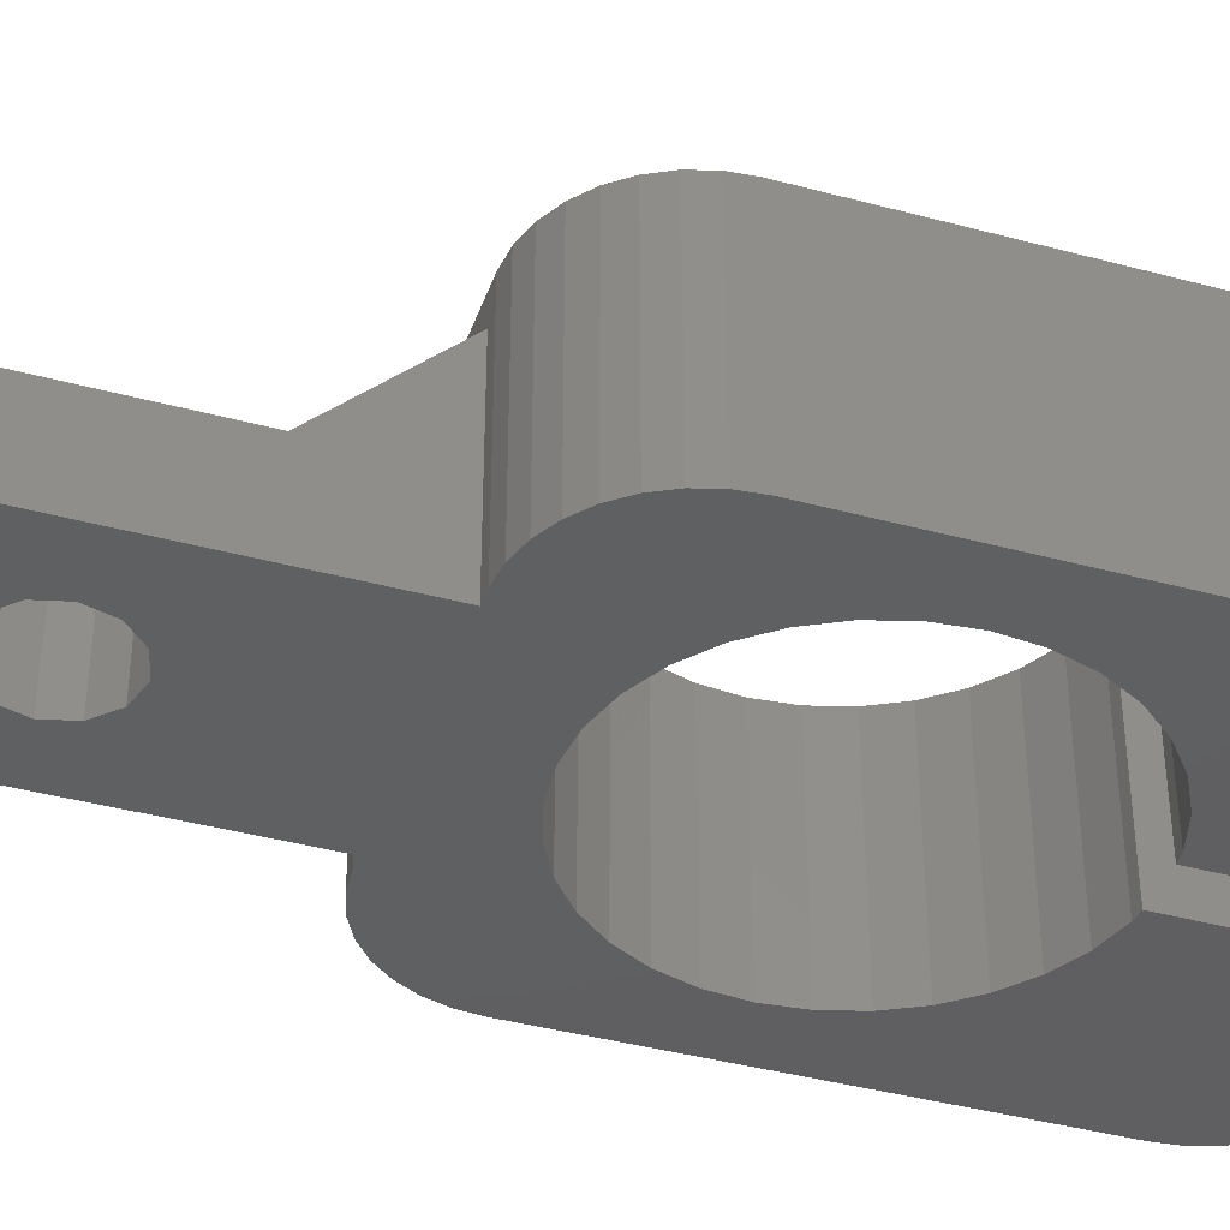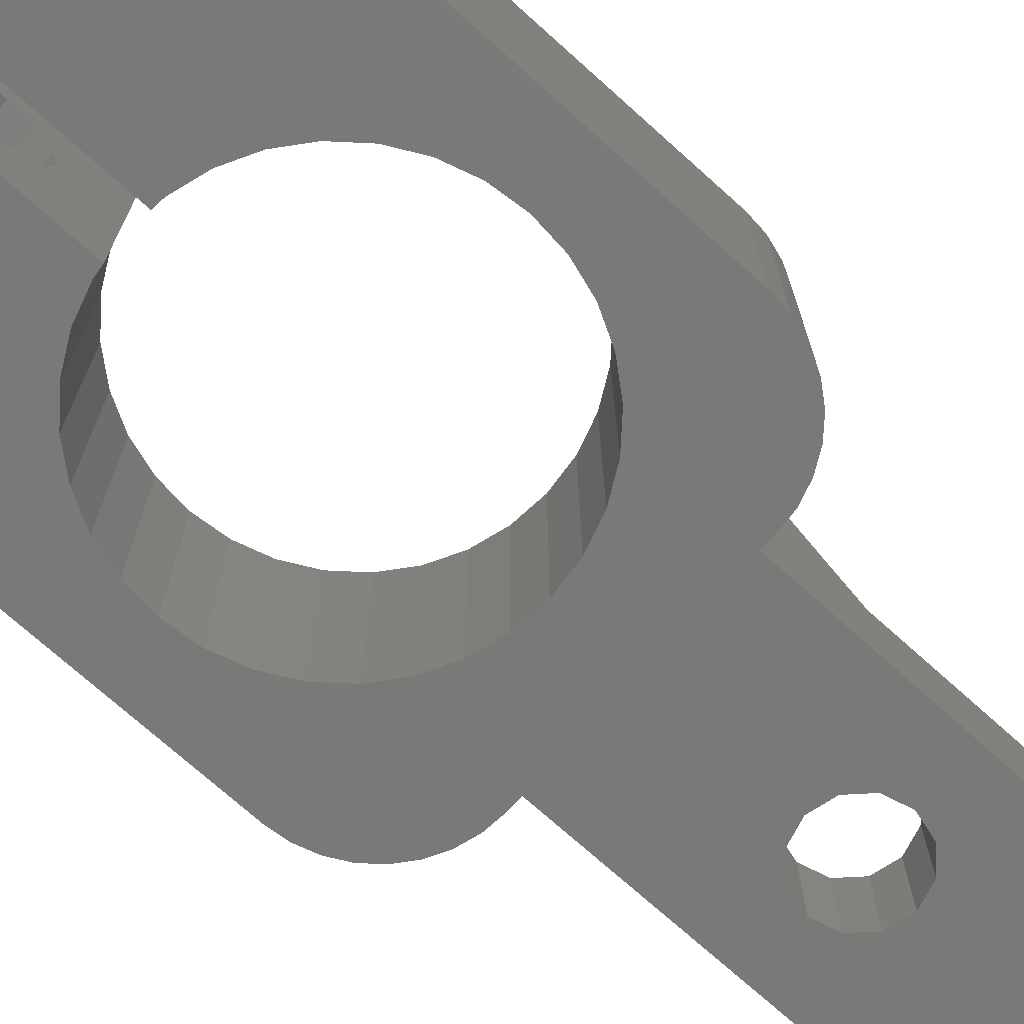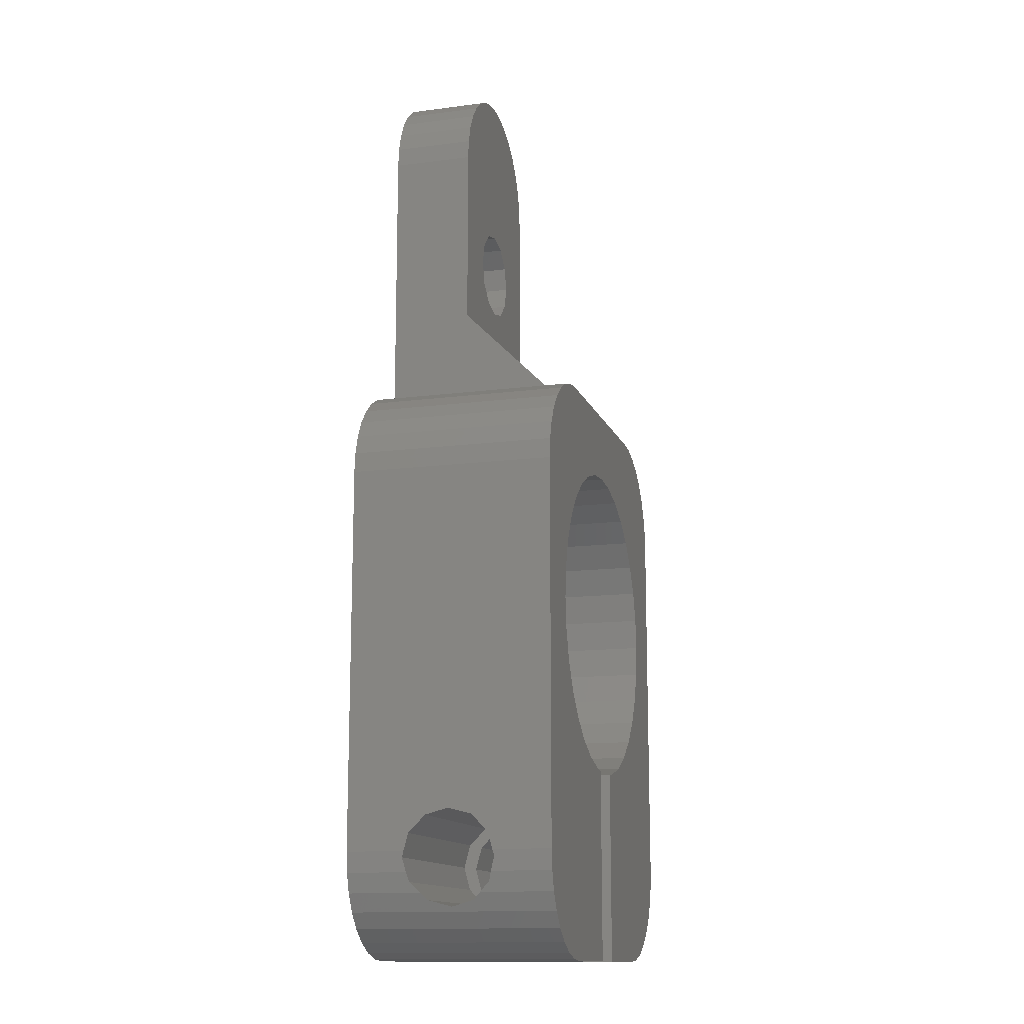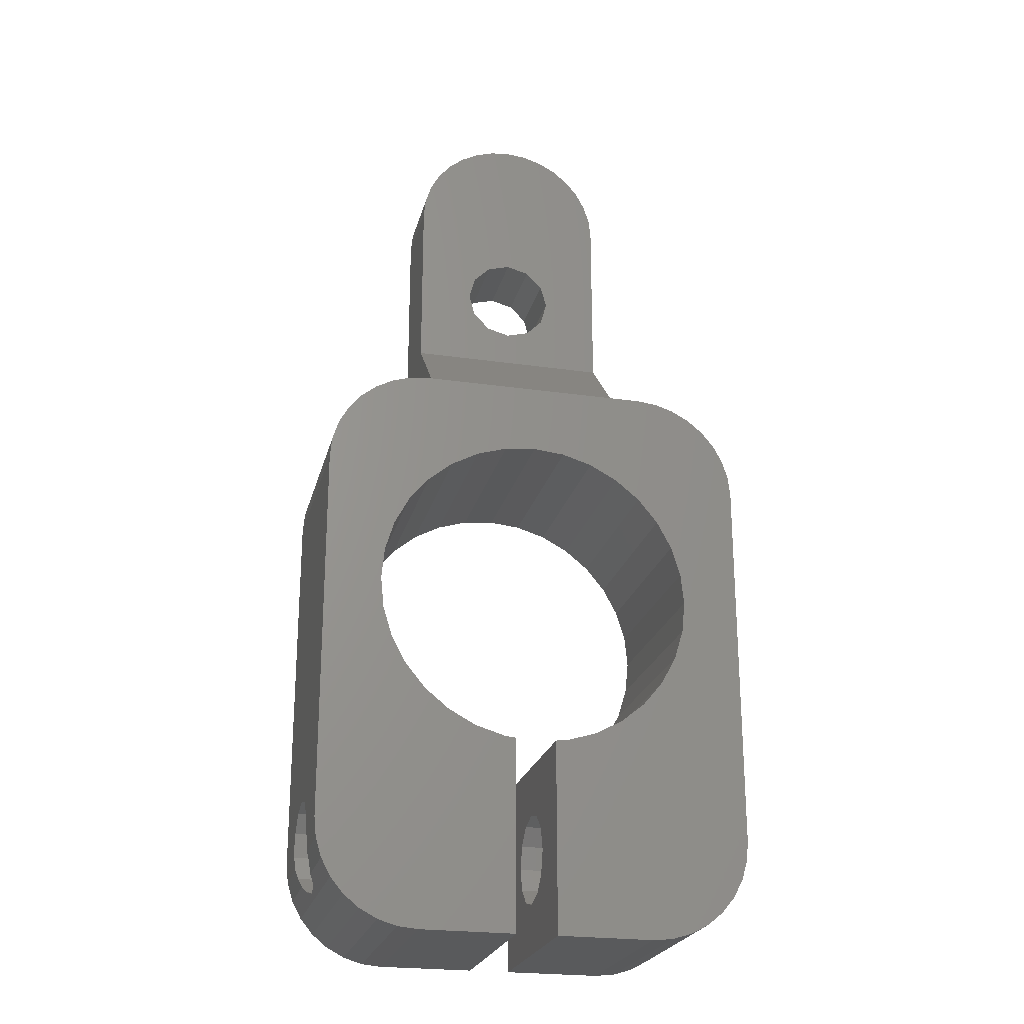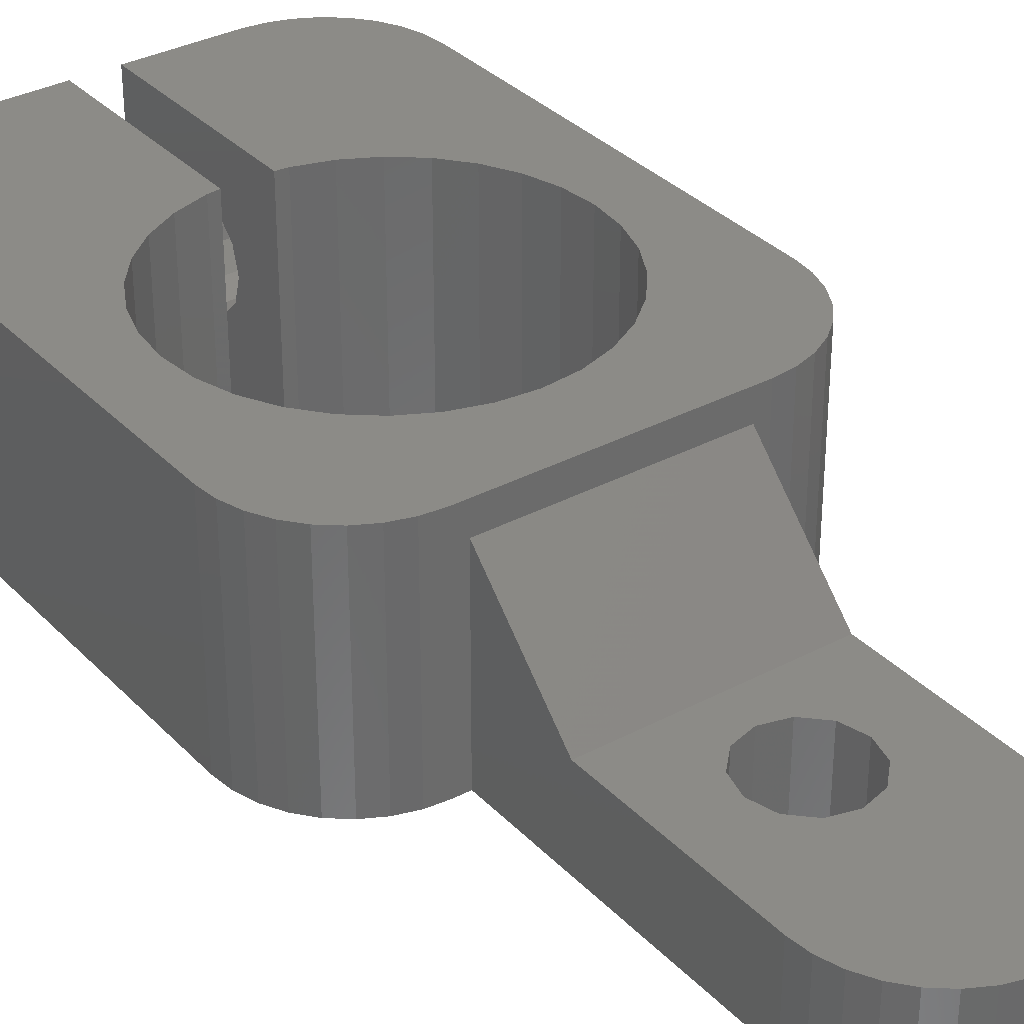
<metadata>
{"format":"stl","ext":"stl","renderer":"f3d","projection":"perspective","resolution":1024,"background":"white","views":[{"elev":-39.9,"azim":-108.5,"up":"+Z"},{"elev":-72.5,"azim":48.0,"up":"+Z"},{"elev":-13.6,"azim":-73.7,"up":"+Y"},{"elev":-23.5,"azim":-13.6,"up":"+Y"},{"elev":33.4,"azim":143.9,"up":"+Z"}]}
</metadata>
<code>
# stl→obj: 272 verts, 552 faces
v -10.65 -32.2 0
v -10.55 -33.17 0
v -10.65 -32.2 2.83
v -10.62 -32.5 2.75
v -10.55 -33.17 2.931
v -10.65 -13.7 0
v -10.55 -12.72 0
v -10.27 -11.79 0
v -9.807 -10.92 0
v -9.186 -10.16 0
v -8.428 -9.543 0
v -7.563 -9.081 0
v -6.625 -8.796 0
v -7.699 -18.47 0
v -5.65 -8.7 0
v -7.252 -17 0
v -5 -8.7 0
v -5 5 0
v -4.904 5.975 0
v -4.619 6.913 0
v -4.157 7.778 0
v -3.536 8.536 0
v -2.778 9.157 0
v -1.913 9.619 0
v -0.975 9.904 0
v 0 10 0
v -6.527 -15.64 0
v -1.949 1.125 0
v 0.975 9.904 0
v -1.125 1.949 0
v 1.913 9.619 0
v 0 2.25 0
v 2.778 9.157 0
v 1.125 1.949 0
v 3.536 8.536 0
v 4.157 7.778 0
v 1.949 1.125 0
v 1.949 -1.125 0
v 4.619 6.913 0
v 4.904 5.975 0
v 1.531 -12.3 0
v 5 5 0
v 5 -8.7 0
v 3.004 -12.75 0
v 5.65 -8.7 0
v 6.625 -8.796 0
v 4.361 -13.47 0
v 7.563 -9.081 0
v 8.428 -9.543 0
v 5.551 -14.45 0
v 9.186 -10.16 0
v 9.807 -10.92 0
v 6.527 -15.64 0
v 10.27 -11.79 0
v 10.55 -12.72 0
v 7.252 -23 0
v 10.65 -13.7 0
v 10.65 -32.2 0
v -3.004 -27.25 0
v -4.361 -26.53 0
v -6.527 -24.36 0
v -7.252 -23 0
v 7.85 -20 0
v 7.699 -21.53 0
v 7.252 -17 0
v 1 -27.75 0
v 1.531 -27.7 0
v 7.699 -18.47 0
v 3.004 -27.25 0
v 4.361 -26.53 0
v 5.551 -25.55 0
v 6.527 -24.36 0
v -3.004 -12.75 0
v -1.531 -12.3 0
v 0 -12.15 0
v 2.25 0 0
v -1.125 -1.949 0
v -4.361 -13.47 0
v -5.551 -14.45 0
v -7.85 -20 0
v -7.699 -21.53 0
v -5.551 -25.55 0
v -1 -37.2 0
v -1 -27.75 0
v -1.531 -27.7 0
v -1.949 -1.125 0
v -2.25 0 0
v -5.65 -37.2 0
v -6.625 -37.1 0
v -7.563 -36.82 0
v -8.428 -36.36 0
v -9.186 -35.74 0
v -9.807 -34.98 0
v -10.27 -34.11 0
v 0 -2.25 0
v 1.125 -1.949 0
v 10.55 -33.17 0
v 10.27 -34.11 0
v 9.807 -34.98 0
v 9.186 -35.74 0
v 8.428 -36.36 0
v 7.563 -36.82 0
v 6.625 -37.1 0
v 5.65 -37.2 0
v 1 -37.2 0
v -10.65 -31.38 3.051
v -10.65 -30.55 3.875
v -10.65 -30.25 5
v -10.65 -30.55 6.125
v -10.65 -31.38 6.949
v -10.65 -32.2 7.17
v -10.65 -32.2 10
v -10.65 -13.7 10
v -1 -32.5 2.75
v -1 -31.38 3.051
v -10.42 -33.62 3.051
v -1 -33.62 3.051
v -10.27 -34.11 3.539
v -9.929 -34.75 5
v -9.807 -34.98 10
v -10.27 -34.11 6.461
v -10.27 -34.11 10
v -10.09 -34.45 6.125
v -10.09 -34.45 3.875
v -9.186 -35.74 10
v -8.428 -36.36 10
v -7.563 -36.82 10
v -6.625 -37.1 10
v -5.65 -37.2 10
v -1 -37.2 10
v -1 -33.62 6.949
v -1 -27.75 10
v -1 -34.75 5
v -1 -34.45 6.125
v -1 -32.5 7.25
v -1 -31.38 6.949
v -1 -30.55 6.125
v -1 -30.55 3.875
v -1 -30.25 5
v -1 -34.45 3.875
v -1.531 -27.7 10
v -3.004 -27.25 10
v -4.361 -26.53 10
v -5.551 -25.55 10
v -6.527 -24.36 10
v -7.252 -23 10
v -7.699 -21.53 10
v -7.85 -20 10
v -7.699 -18.47 10
v -7.252 -17 10
v -6.527 -15.64 10
v -5.551 -14.45 10
v -4.361 -13.47 10
v -3.004 -12.75 10
v -1.531 -12.3 10
v 0 -12.15 10
v 1.531 -12.3 10
v 3.004 -12.75 10
v 4.361 -13.47 10
v 5.551 -14.45 10
v 6.527 -15.64 10
v 7.252 -17 10
v 7.699 -18.47 10
v 7.85 -20 10
v 7.699 -21.53 10
v 7.252 -23 10
v 6.527 -24.36 10
v 5.551 -25.55 10
v 4.361 -26.53 10
v 3.004 -27.25 10
v 1.531 -27.7 10
v 1 -27.75 10
v 1 -32.5 7.25
v 1 -37.2 10
v 1 -31.38 6.949
v 1 -33.62 3.051
v 1 -30.55 3.875
v 1 -31.38 3.051
v 1 -34.45 3.875
v 1 -32.5 2.75
v 1 -30.25 5
v 1 -30.55 6.125
v 1 -33.62 6.949
v 1 -34.45 6.125
v 1 -34.75 5
v 5.65 -37.2 10
v 6.625 -37.1 10
v 7.563 -36.82 10
v 8.428 -36.36 10
v 9.186 -35.74 10
v 9.807 -34.98 10
v 10.09 -34.45 3.875
v 9.929 -34.75 5
v 10.27 -34.11 6.461
v 10.09 -34.45 6.125
v 10.27 -34.11 10
v 10.27 -34.11 3.539
v 10.42 -33.62 3.051
v 10.55 -33.17 2.931
v 10.62 -32.5 2.75
v 10.65 -32.2 2.83
v 10.65 -31.38 3.051
v 10.65 -32.2 10
v 10.65 -32.2 7.17
v 10.65 -13.7 10
v 10.65 -31.38 6.949
v 10.65 -30.55 6.125
v 10.65 -30.25 5
v 10.65 -30.55 3.875
v 10.55 -12.72 10
v 10.27 -11.79 10
v 9.807 -10.92 10
v 9.186 -10.16 10
v 8.428 -9.543 10
v 7.563 -9.081 10
v 6.625 -8.796 10
v 5.65 -8.7 10
v -5.65 -8.7 10
v -5 -8.7 8.7
v 5 -8.7 4
v 5 -8.7 8.7
v -5 -8.7 4
v 5 -4 4
v 5 5 4
v 4.904 5.975 4
v 4.619 6.913 4
v 4.157 7.778 4
v 3.536 8.536 4
v 2.778 9.157 4
v 1.913 9.619 4
v 0.975 9.904 4
v 0 10 4
v -0.975 9.904 4
v -1.913 9.619 4
v -2.778 9.157 4
v -3.536 8.536 4
v -4.157 7.778 4
v -4.619 6.913 4
v -4.904 5.975 4
v -5 5 4
v -6.625 -8.796 10
v -7.563 -9.081 10
v -8.428 -9.543 10
v -9.186 -10.16 10
v -9.807 -10.92 10
v -10.27 -11.79 10
v -10.55 -12.72 10
v -1.949 1.125 4
v -2.25 0 4
v -1.949 -1.125 4
v -1.125 1.949 4
v 0 2.25 4
v 1.125 1.949 4
v 1.949 1.125 4
v 2.25 0 4
v 1.949 -1.125 4
v 1.125 -1.949 4
v 0 -2.25 4
v -1.125 -1.949 4
v -10.55 -33.17 10
v -5 -10 10
v 1.332e-15 -10 10
v 10.55 -33.17 10
v -10.62 -32.5 7.25
v -10.55 -33.17 7.069
v -10.42 -33.62 6.949
v 10.42 -33.62 6.949
v 10.62 -32.5 7.25
v 10.55 -33.17 7.069
v 0 -8.7 4
v 0 -4 4
v -5 -4 4
f 1 2 3
f 4 2 5
f 3 2 4
f 1 6 2
f 2 6 7
f 2 7 8
f 2 8 9
f 2 9 10
f 2 10 11
f 2 11 12
f 2 12 13
f 14 13 15
f 16 15 17
f 18 19 17
f 17 19 20
f 17 20 21
f 17 21 22
f 17 22 23
f 17 23 24
f 17 24 25
f 17 25 26
f 16 17 27
f 28 26 29
f 30 29 31
f 32 31 33
f 34 33 35
f 34 36 37
f 38 39 40
f 41 42 43
f 38 40 42
f 44 45 46
f 41 45 44
f 47 48 49
f 44 48 47
f 50 51 52
f 53 54 55
f 50 54 53
f 56 57 58
f 59 2 60
f 61 2 62
f 53 55 57
f 63 57 64
f 53 57 65
f 66 67 58
f 65 57 68
f 67 69 58
f 69 70 58
f 68 57 63
f 70 71 58
f 71 72 58
f 64 57 56
f 72 56 58
f 50 52 54
f 47 49 51
f 44 46 48
f 73 42 74
f 41 43 45
f 75 42 41
f 37 39 76
f 74 42 75
f 77 78 79
f 27 26 79
f 17 26 27
f 14 15 16
f 2 13 14
f 80 2 14
f 81 2 80
f 32 33 34
f 82 2 61
f 37 36 39
f 73 38 42
f 47 51 50
f 60 2 82
f 83 2 84
f 2 59 85
f 2 85 84
f 86 79 87
f 2 83 88
f 2 88 89
f 2 89 90
f 2 90 91
f 2 91 92
f 2 92 93
f 2 93 94
f 79 26 87
f 77 79 86
f 62 2 81
f 95 78 77
f 34 35 36
f 76 39 38
f 96 78 95
f 96 73 78
f 38 73 96
f 30 31 32
f 28 29 30
f 87 26 28
f 66 58 97
f 66 97 98
f 66 98 99
f 66 99 100
f 66 100 101
f 66 101 102
f 66 102 103
f 66 103 104
f 66 104 105
f 1 3 6
f 6 3 106
f 6 106 107
f 107 108 6
f 108 109 6
f 109 110 6
f 110 111 112
f 110 112 6
f 6 112 113
f 4 114 115
f 3 4 106
f 106 4 115
f 5 116 117
f 4 5 114
f 114 5 117
f 2 94 5
f 116 94 118
f 5 94 116
f 94 93 118
f 119 93 120
f 121 120 122
f 123 120 121
f 124 93 119
f 118 93 124
f 119 120 123
f 93 92 120
f 120 92 125
f 125 92 91
f 126 125 91
f 126 91 90
f 127 126 90
f 127 90 89
f 128 127 89
f 128 89 88
f 129 128 88
f 129 88 83
f 130 129 83
f 131 132 130
f 83 133 130
f 133 134 130
f 135 132 131
f 136 132 135
f 137 132 136
f 84 132 137
f 138 115 84
f 84 137 139
f 83 84 114
f 83 114 117
f 83 140 133
f 83 117 140
f 115 114 84
f 134 131 130
f 139 138 84
f 132 84 141
f 141 84 85
f 141 85 142
f 142 85 59
f 142 59 143
f 143 59 60
f 143 60 144
f 144 60 82
f 145 144 82
f 61 145 82
f 146 145 61
f 62 146 61
f 147 146 62
f 81 147 62
f 148 147 81
f 80 148 81
f 14 149 148
f 80 14 148
f 16 150 149
f 14 16 149
f 27 151 150
f 16 27 150
f 79 152 151
f 27 79 151
f 78 153 152
f 79 78 152
f 73 154 153
f 78 73 153
f 74 155 154
f 73 74 154
f 75 156 155
f 74 75 155
f 41 157 156
f 75 41 156
f 44 158 157
f 41 44 157
f 47 159 158
f 44 47 158
f 50 160 159
f 47 50 159
f 161 160 53
f 53 160 50
f 162 161 65
f 65 161 53
f 163 162 68
f 68 162 65
f 164 163 63
f 63 163 68
f 164 63 165
f 165 63 64
f 165 64 166
f 166 64 56
f 166 56 167
f 167 56 72
f 167 72 168
f 168 72 71
f 168 71 169
f 169 71 70
f 169 70 170
f 170 70 69
f 170 69 171
f 171 69 67
f 171 67 172
f 172 67 66
f 173 174 175
f 176 66 105
f 177 66 178
f 174 179 105
f 179 176 105
f 178 66 180
f 172 66 177
f 172 177 181
f 172 181 182
f 172 182 175
f 172 175 174
f 183 174 173
f 184 174 183
f 185 174 184
f 174 185 179
f 180 66 176
f 174 105 104
f 186 174 104
f 186 104 103
f 187 186 103
f 187 103 102
f 188 187 102
f 188 102 101
f 189 188 101
f 189 101 100
f 190 189 100
f 190 100 99
f 191 190 99
f 192 99 98
f 193 99 192
f 191 99 193
f 194 191 195
f 196 191 194
f 197 192 98
f 193 195 191
f 197 98 97
f 198 197 97
f 199 198 97
f 199 97 58
f 200 199 58
f 201 200 58
f 201 58 57
f 202 201 57
f 203 204 205
f 204 206 205
f 206 207 205
f 207 208 205
f 208 209 205
f 205 202 57
f 209 202 205
f 57 55 210
f 205 57 210
f 55 54 211
f 210 55 211
f 54 52 212
f 211 54 212
f 52 51 213
f 212 52 213
f 49 214 51
f 51 214 213
f 48 215 49
f 49 215 214
f 46 216 48
f 48 216 215
f 45 217 46
f 46 217 216
f 15 218 17
f 219 218 217
f 43 217 45
f 220 217 43
f 221 217 220
f 222 218 219
f 17 218 222
f 219 217 221
f 220 43 42
f 223 220 42
f 224 223 42
f 42 40 225
f 224 42 225
f 40 39 226
f 225 40 226
f 39 36 227
f 226 39 227
f 36 35 228
f 227 36 228
f 33 229 35
f 35 229 228
f 31 230 33
f 33 230 229
f 29 231 31
f 31 231 230
f 26 232 29
f 29 232 231
f 25 233 26
f 26 233 232
f 24 234 25
f 25 234 233
f 23 235 24
f 24 235 234
f 22 236 23
f 23 236 235
f 21 237 22
f 22 237 236
f 20 238 21
f 21 238 237
f 19 239 20
f 20 239 238
f 18 240 19
f 19 240 239
f 17 222 18
f 18 222 240
f 13 241 15
f 15 241 218
f 12 242 13
f 13 242 241
f 11 243 12
f 12 243 242
f 10 244 11
f 11 244 243
f 9 245 10
f 10 245 244
f 8 246 9
f 9 246 245
f 7 247 8
f 8 247 246
f 6 113 7
f 7 113 247
f 28 248 249
f 87 28 249
f 249 250 86
f 87 249 86
f 30 251 248
f 28 30 248
f 32 252 251
f 30 32 251
f 34 253 252
f 32 34 252
f 37 254 253
f 34 37 253
f 255 254 76
f 76 254 37
f 255 76 256
f 256 76 38
f 256 38 257
f 257 38 96
f 257 96 258
f 258 96 95
f 258 95 259
f 259 95 77
f 259 77 250
f 250 77 86
f 113 112 260
f 120 113 122
f 122 113 260
f 125 113 120
f 126 113 125
f 127 113 126
f 128 113 127
f 129 113 128
f 146 113 129
f 132 141 130
f 261 262 217
f 141 142 130
f 142 143 130
f 143 144 130
f 130 145 129
f 145 146 129
f 147 113 146
f 148 149 113
f 149 150 113
f 151 113 150
f 152 113 151
f 153 113 152
f 154 113 153
f 155 113 154
f 213 113 155
f 212 155 156
f 210 156 157
f 205 157 158
f 168 174 167
f 205 158 159
f 205 159 160
f 169 174 168
f 205 160 161
f 205 161 162
f 205 162 163
f 191 163 164
f 187 164 165
f 186 165 166
f 174 166 167
f 186 166 174
f 187 165 186
f 188 164 187
f 189 164 188
f 190 164 189
f 191 164 190
f 196 163 191
f 263 163 196
f 203 163 263
f 205 163 203
f 210 157 205
f 211 156 210
f 212 156 211
f 213 155 212
f 214 113 213
f 215 113 214
f 216 113 215
f 217 113 216
f 262 113 217
f 241 113 218
f 242 113 241
f 243 113 242
f 244 113 243
f 245 113 244
f 246 113 245
f 247 113 246
f 218 113 261
f 218 261 217
f 261 113 262
f 144 145 130
f 147 148 113
f 170 174 169
f 171 174 170
f 172 174 171
f 111 264 112
f 112 264 265
f 112 265 260
f 136 135 110
f 110 135 264
f 110 264 111
f 109 137 136
f 110 109 136
f 108 139 137
f 109 108 137
f 138 139 108
f 107 138 108
f 115 138 107
f 106 115 107
f 124 140 118
f 118 140 117
f 118 117 116
f 133 140 119
f 119 140 124
f 133 119 134
f 134 119 123
f 134 123 131
f 131 123 121
f 131 121 266
f 265 266 260
f 260 266 121
f 260 121 122
f 131 266 135
f 135 266 265
f 135 265 264
f 192 179 193
f 193 179 185
f 197 198 192
f 192 198 176
f 192 176 179
f 195 193 184
f 184 193 185
f 267 194 183
f 183 194 195
f 183 195 184
f 268 269 173
f 173 269 267
f 173 267 183
f 206 204 175
f 175 204 268
f 175 268 173
f 182 207 206
f 175 182 206
f 181 208 207
f 182 181 207
f 209 208 181
f 177 209 181
f 202 209 177
f 178 202 177
f 200 201 202
f 180 200 178
f 178 200 202
f 198 199 200
f 176 198 180
f 180 198 200
f 196 194 267
f 269 196 267
f 269 263 196
f 263 269 268
f 204 263 268
f 204 203 263
f 240 222 270
f 248 251 240
f 250 240 270
f 254 255 223
f 225 240 224
f 226 240 225
f 227 240 226
f 228 240 227
f 229 240 228
f 230 240 229
f 231 240 230
f 232 240 231
f 233 240 232
f 234 240 233
f 235 240 234
f 236 240 235
f 237 240 236
f 238 240 237
f 239 240 238
f 271 250 270
f 249 240 250
f 249 248 240
f 255 256 223
f 256 257 223
f 224 240 251
f 224 251 252
f 224 252 253
f 224 254 223
f 224 253 254
f 223 257 271
f 257 258 271
f 258 259 271
f 259 250 271
f 222 272 270
f 270 272 271
f 272 222 219
f 272 219 271
f 271 219 221
f 271 221 223
f 221 220 223

</code>
